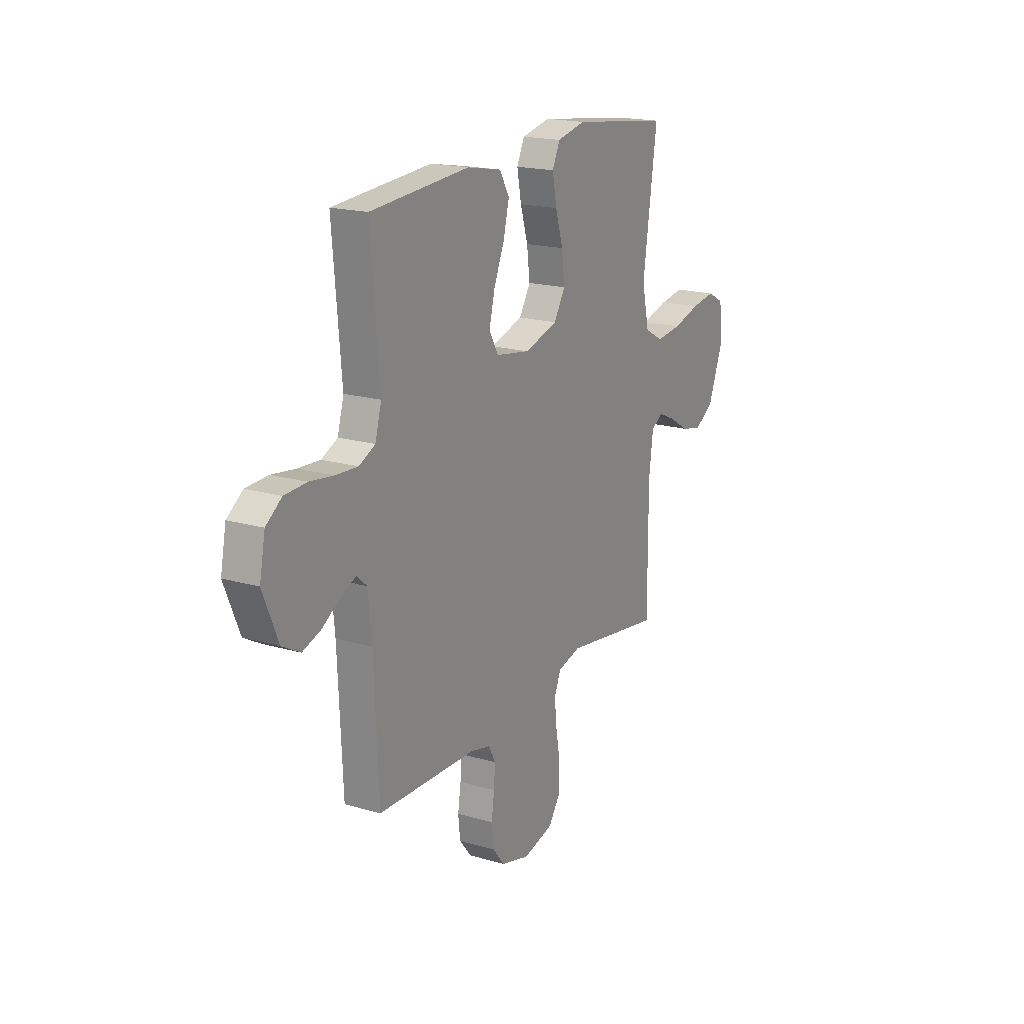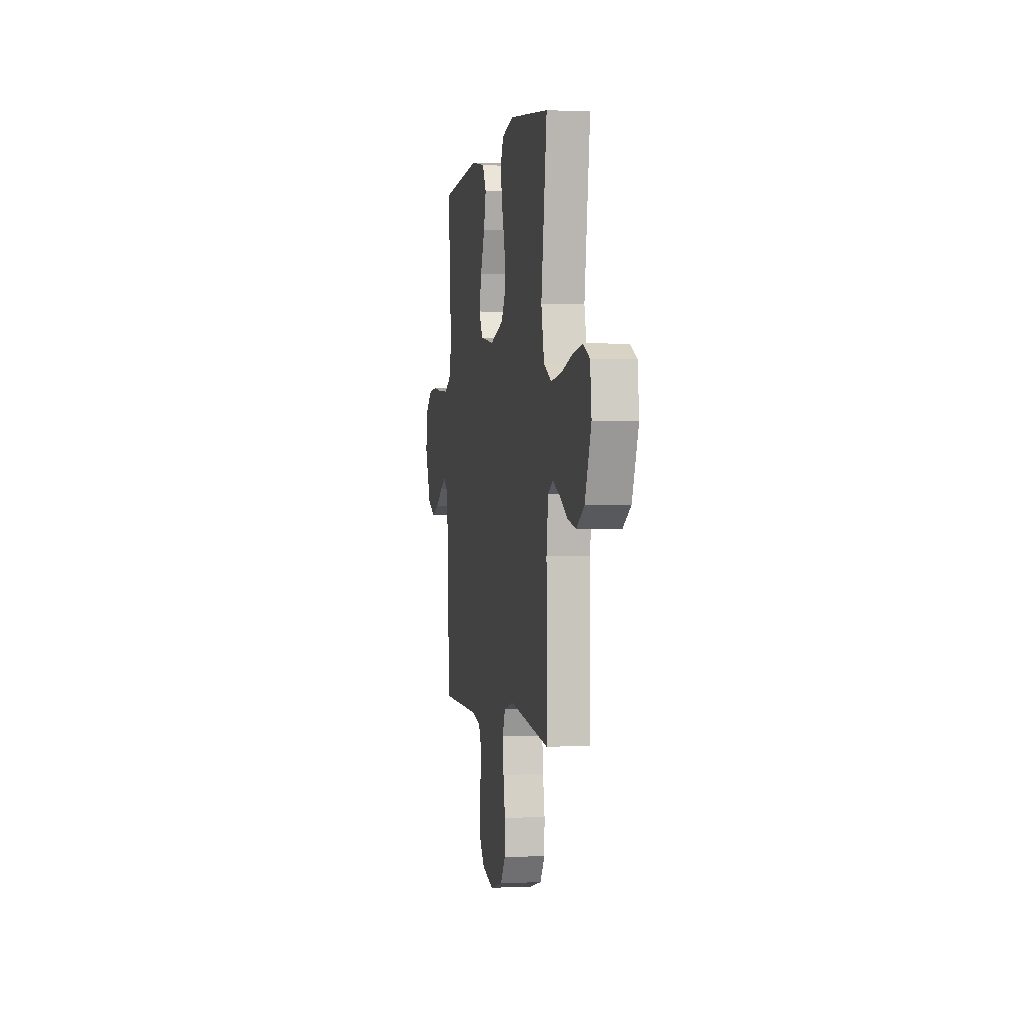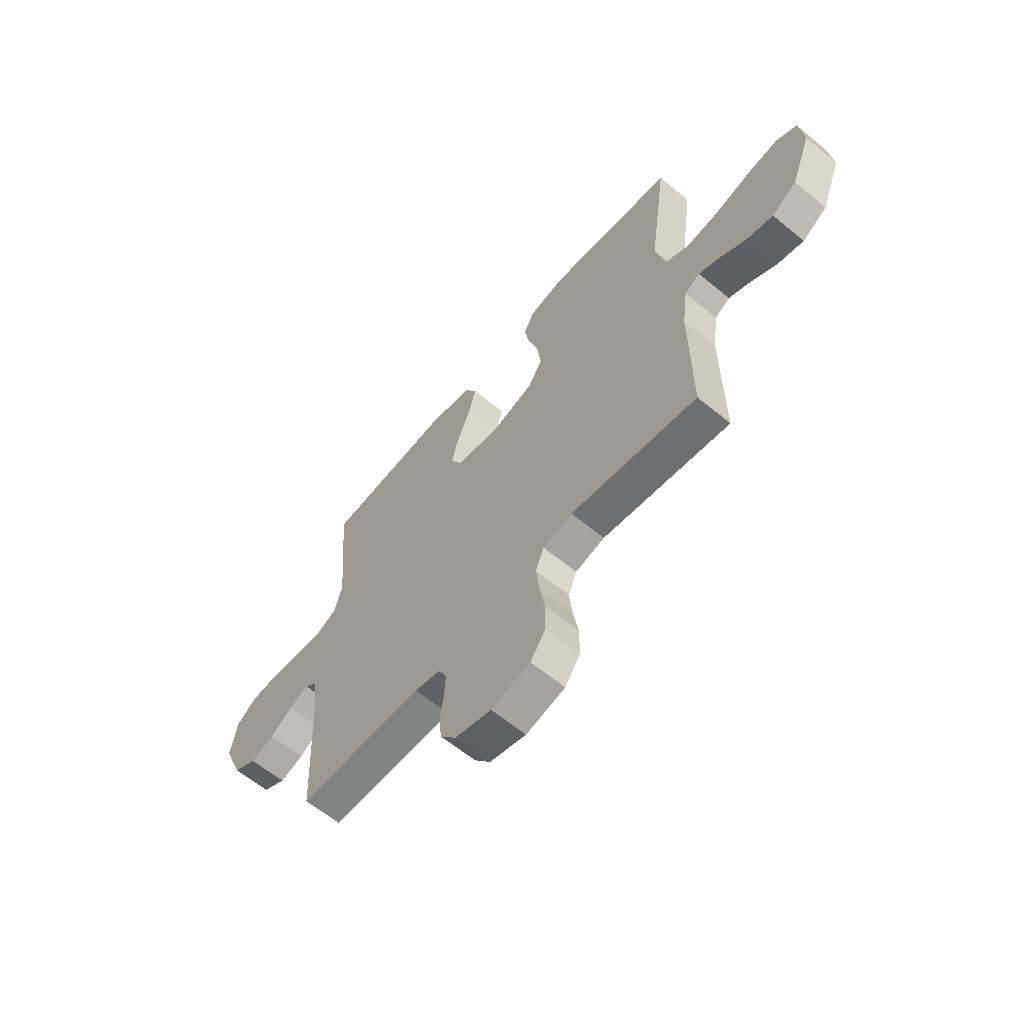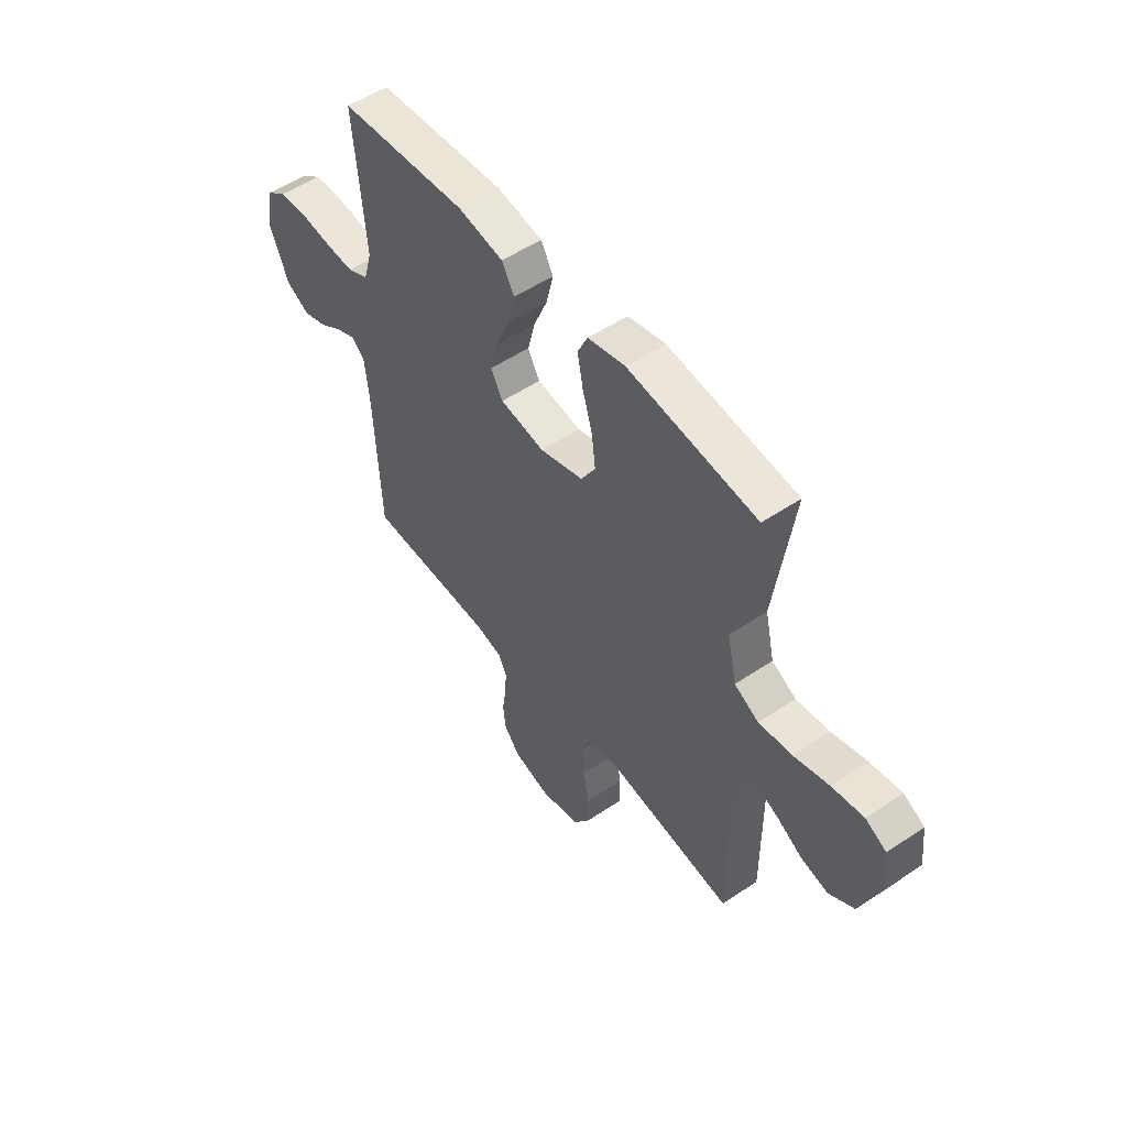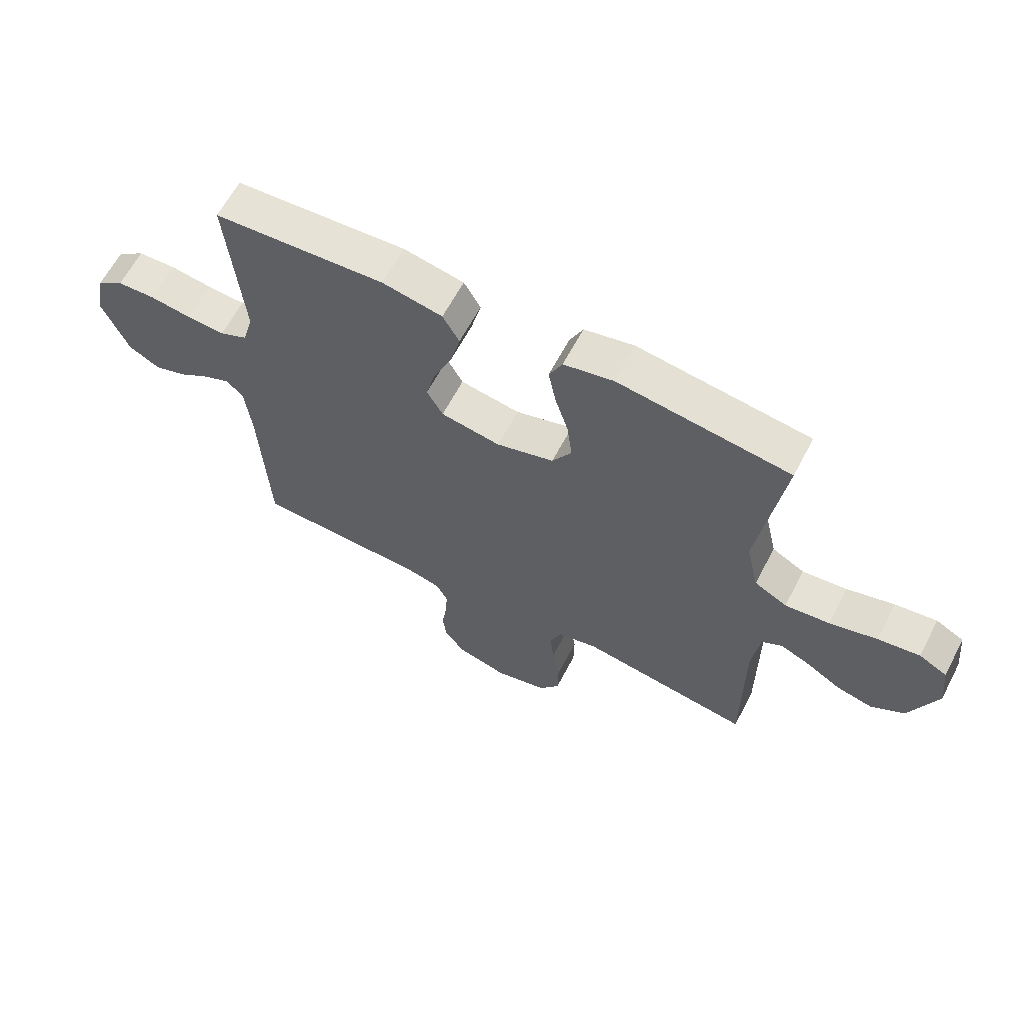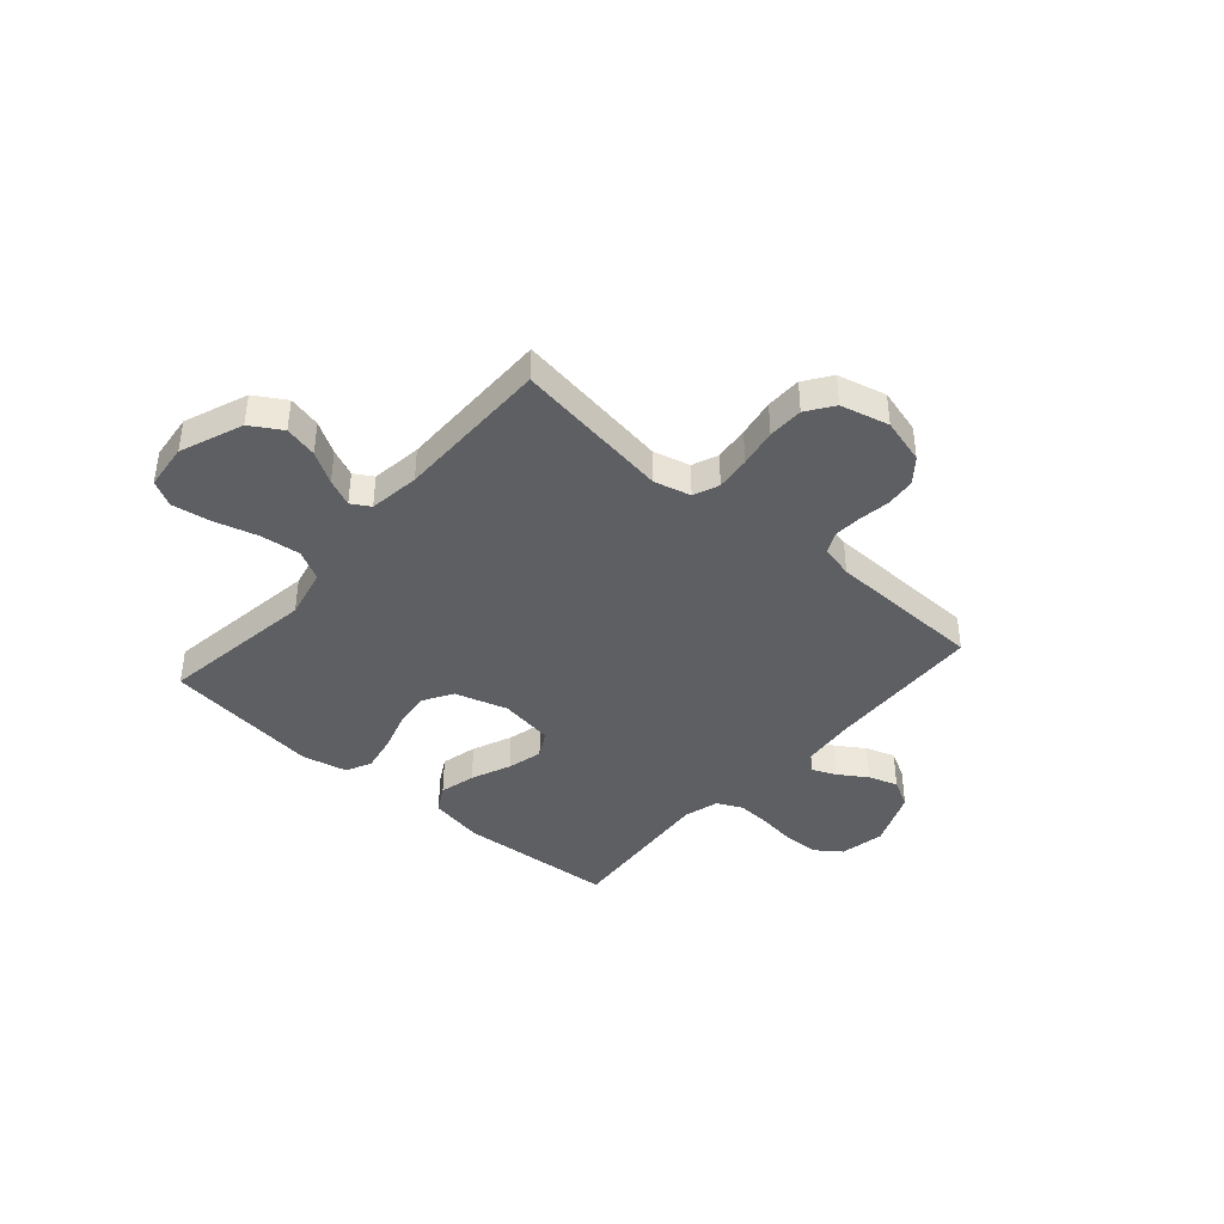
<metadata>
{"format":"obj","ext":"obj","renderer":"f3d","projection":"perspective","resolution":1024,"background":"white","views":[{"elev":18.6,"azim":-60.9,"up":"+Z"},{"elev":0.1,"azim":79.6,"up":"+Z"},{"elev":-61.9,"azim":50.0,"up":"+Z"},{"elev":52.4,"azim":54.0,"up":"+Z"},{"elev":63.1,"azim":27.7,"up":"+Z"},{"elev":-40.8,"azim":138.9,"up":"+Y"}]}
</metadata>
<code>
v 0.5 0.07 -0.5
v 0.2 0.07 -0.455
v 0.13 0.07 -0.473
v 0.11 0.07 -0.522
v 0.117 0.07 -0.588
v 0.13 0.07 -0.661
v 0.129 0.07 -0.729
v 0.093 0.07 -0.78
v 0 0.07 -0.803
v -0.087 0.07 -0.779
v -0.124 0.07 -0.733
v -0.13 0.07 -0.676
v -0.121 0.07 -0.616
v -0.118 0.07 -0.562
v -0.138 0.07 -0.523
v -0.2 0.07 -0.508
v -0.5 0.07 -0.5
v -0.514 0.07 -0.2
v -0.525 0.07 -0.093
v -0.556 0.07 -0.066
v -0.602 0.07 -0.086
v -0.656 0.07 -0.121
v -0.712 0.07 -0.14
v -0.767 0.07 -0.11
v -0.813 0.07 0
v -0.796 0.07 0.086
v -0.748 0.07 0.121
v -0.681 0.07 0.124
v -0.609 0.07 0.114
v -0.542 0.07 0.11
v -0.493 0.07 0.133
v -0.474 0.07 0.2
v -0.5 0.07 0.5
v -0.2 0.07 0.521
v -0.095 0.07 0.501
v -0.066 0.07 0.45
v -0.083 0.07 0.381
v -0.115 0.07 0.305
v -0.132 0.07 0.237
v -0.104 0.07 0.187
v 0 0.07 0.17
v 0.101 0.07 0.2
v 0.135 0.07 0.256
v 0.126 0.07 0.328
v 0.103 0.07 0.403
v 0.09 0.07 0.471
v 0.113 0.07 0.52
v 0.2 0.07 0.539
v 0.5 0.07 0.5
v 0.457 0.07 0.2
v 0.479 0.07 0.103
v 0.536 0.07 0.072
v 0.614 0.07 0.081
v 0.697 0.07 0.104
v 0.77 0.07 0.115
v 0.819 0.07 0.089
v 0.829 0.07 0
v 0.782 0.07 -0.12
v 0.723 0.07 -0.156
v 0.66 0.07 -0.141
v 0.6 0.07 -0.105
v 0.548 0.07 -0.082
v 0.512 0.07 -0.103
v 0.499 0.07 -0.2
v 0.5 0 -0.5
v 0.2 0 -0.455
v 0.13 0 -0.473
v 0.11 0 -0.522
v 0.117 0 -0.588
v 0.13 0 -0.661
v 0.129 0 -0.729
v 0.093 0 -0.78
v 0 0 -0.803
v -0.087 0 -0.779
v -0.124 0 -0.733
v -0.13 0 -0.676
v -0.121 0 -0.616
v -0.118 0 -0.562
v -0.138 0 -0.523
v -0.2 0 -0.508
v -0.5 0 -0.5
v -0.514 0 -0.2
v -0.525 0 -0.093
v -0.556 0 -0.066
v -0.602 0 -0.086
v -0.656 0 -0.121
v -0.712 0 -0.14
v -0.767 0 -0.11
v -0.813 0 0
v -0.796 0 0.086
v -0.748 0 0.121
v -0.681 0 0.124
v -0.609 0 0.114
v -0.542 0 0.11
v -0.493 0 0.133
v -0.474 0 0.2
v -0.5 0 0.5
v -0.2 0 0.521
v -0.095 0 0.501
v -0.066 0 0.45
v -0.083 0 0.381
v -0.115 0 0.305
v -0.132 0 0.237
v -0.104 0 0.187
v 0 0 0.17
v 0.101 0 0.2
v 0.135 0 0.256
v 0.126 0 0.328
v 0.103 0 0.403
v 0.09 0 0.471
v 0.113 0 0.52
v 0.2 0 0.539
v 0.5 0 0.5
v 0.457 0 0.2
v 0.479 0 0.103
v 0.536 0 0.072
v 0.614 0 0.081
v 0.697 0 0.104
v 0.77 0 0.115
v 0.819 0 0.089
v 0.829 0 0
v 0.782 0 -0.12
v 0.723 0 -0.156
v 0.66 0 -0.141
v 0.6 0 -0.105
v 0.548 0 -0.082
v 0.512 0 -0.103
v 0.499 0 -0.2
f 58 59 60 61
f 58 61 62
f 57 58 62
f 56 57 62
f 53 54 55 56
f 52 53 56 62
f 51 52 62 63
f 47 48 49 50
f 44 45 46 47
f 43 44 47 50
f 42 43 50 51
f 35 36 37 38
f 35 38 39
f 32 33 34 35
f 31 32 35 39
f 30 31 39 40
f 26 27 28 29
f 26 29 30
f 25 26 30
f 21 22 23 24
f 20 21 24 25
f 16 17 18
f 15 16 18 19
f 10 11 12 13
f 10 13 14
f 9 10 14
f 8 9 14
f 5 6 7 8
f 4 5 8 14
f 3 4 14 15
f 64 1 2
f 41 42 51 63
f 20 25 30 40
f 19 20 40 41
f 19 41 63 64
f 15 19 64
f 2 3 15 64
f 125 124 123 122
f 126 125 122
f 126 122 121
f 126 121 120
f 120 119 118 117
f 126 120 117 116
f 127 126 116 115
f 114 113 112 111
f 111 110 109 108
f 114 111 108 107
f 115 114 107 106
f 102 101 100 99
f 103 102 99
f 99 98 97 96
f 103 99 96 95
f 104 103 95 94
f 93 92 91 90
f 94 93 90
f 94 90 89
f 88 87 86 85
f 89 88 85 84
f 82 81 80
f 83 82 80 79
f 77 76 75 74
f 78 77 74
f 78 74 73
f 78 73 72
f 72 71 70 69
f 78 72 69 68
f 79 78 68 67
f 66 65 128
f 127 115 106 105
f 104 94 89 84
f 105 104 84 83
f 128 127 105 83
f 128 83 79
f 128 79 67 66
f 1 65 66 2
f 2 66 67 3
f 3 67 68 4
f 4 68 69 5
f 5 69 70 6
f 6 70 71 7
f 7 71 72 8
f 8 72 73 9
f 9 73 74 10
f 10 74 75 11
f 11 75 76 12
f 12 76 77 13
f 13 77 78 14
f 14 78 79 15
f 15 79 80 16
f 16 80 81 17
f 17 81 82 18
f 18 82 83 19
f 19 83 84 20
f 20 84 85 21
f 21 85 86 22
f 22 86 87 23
f 23 87 88 24
f 24 88 89 25
f 25 89 90 26
f 26 90 91 27
f 27 91 92 28
f 28 92 93 29
f 29 93 94 30
f 30 94 95 31
f 31 95 96 32
f 32 96 97 33
f 33 97 98 34
f 34 98 99 35
f 35 99 100 36
f 36 100 101 37
f 37 101 102 38
f 38 102 103 39
f 39 103 104 40
f 40 104 105 41
f 41 105 106 42
f 42 106 107 43
f 43 107 108 44
f 44 108 109 45
f 45 109 110 46
f 46 110 111 47
f 47 111 112 48
f 48 112 113 49
f 49 113 114 50
f 50 114 115 51
f 51 115 116 52
f 52 116 117 53
f 53 117 118 54
f 54 118 119 55
f 55 119 120 56
f 56 120 121 57
f 57 121 122 58
f 58 122 123 59
f 59 123 124 60
f 60 124 125 61
f 61 125 126 62
f 62 126 127 63
f 63 127 128 64
f 64 128 65 1

</code>
